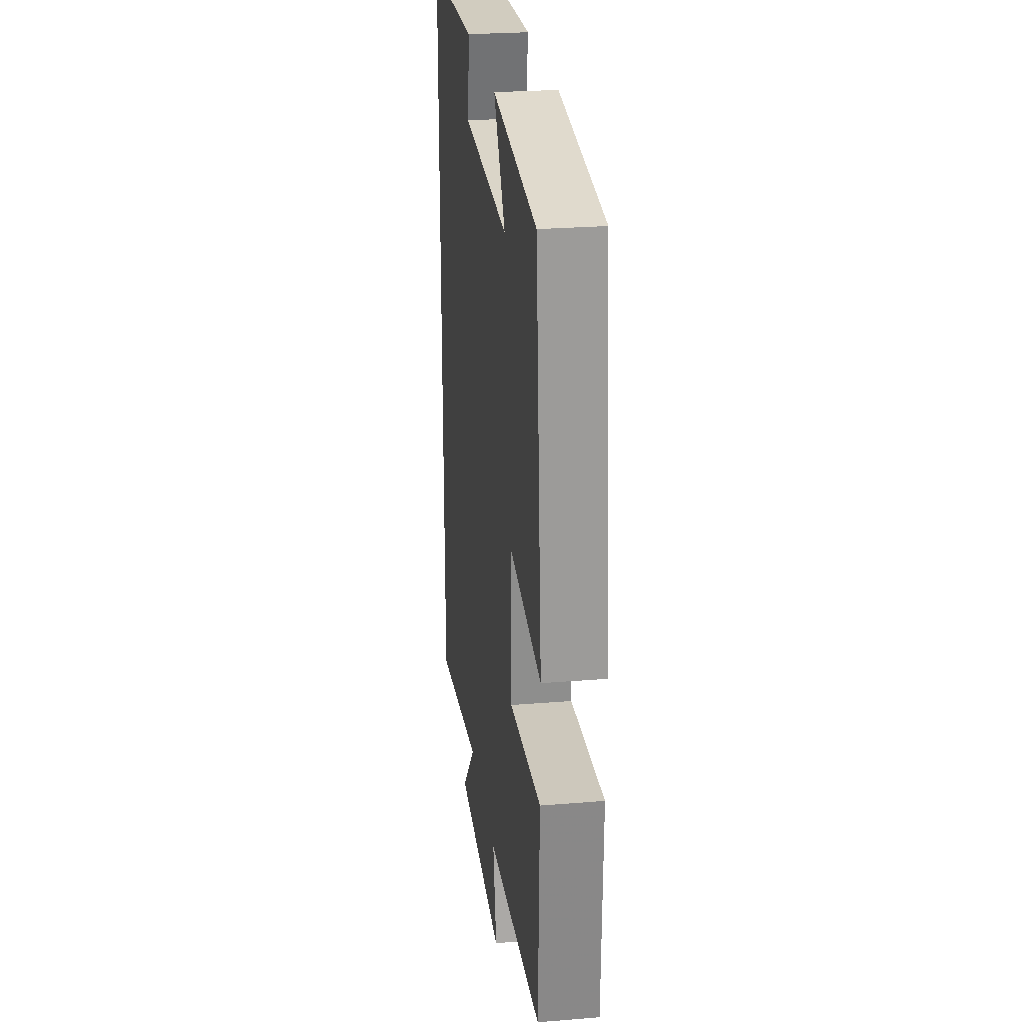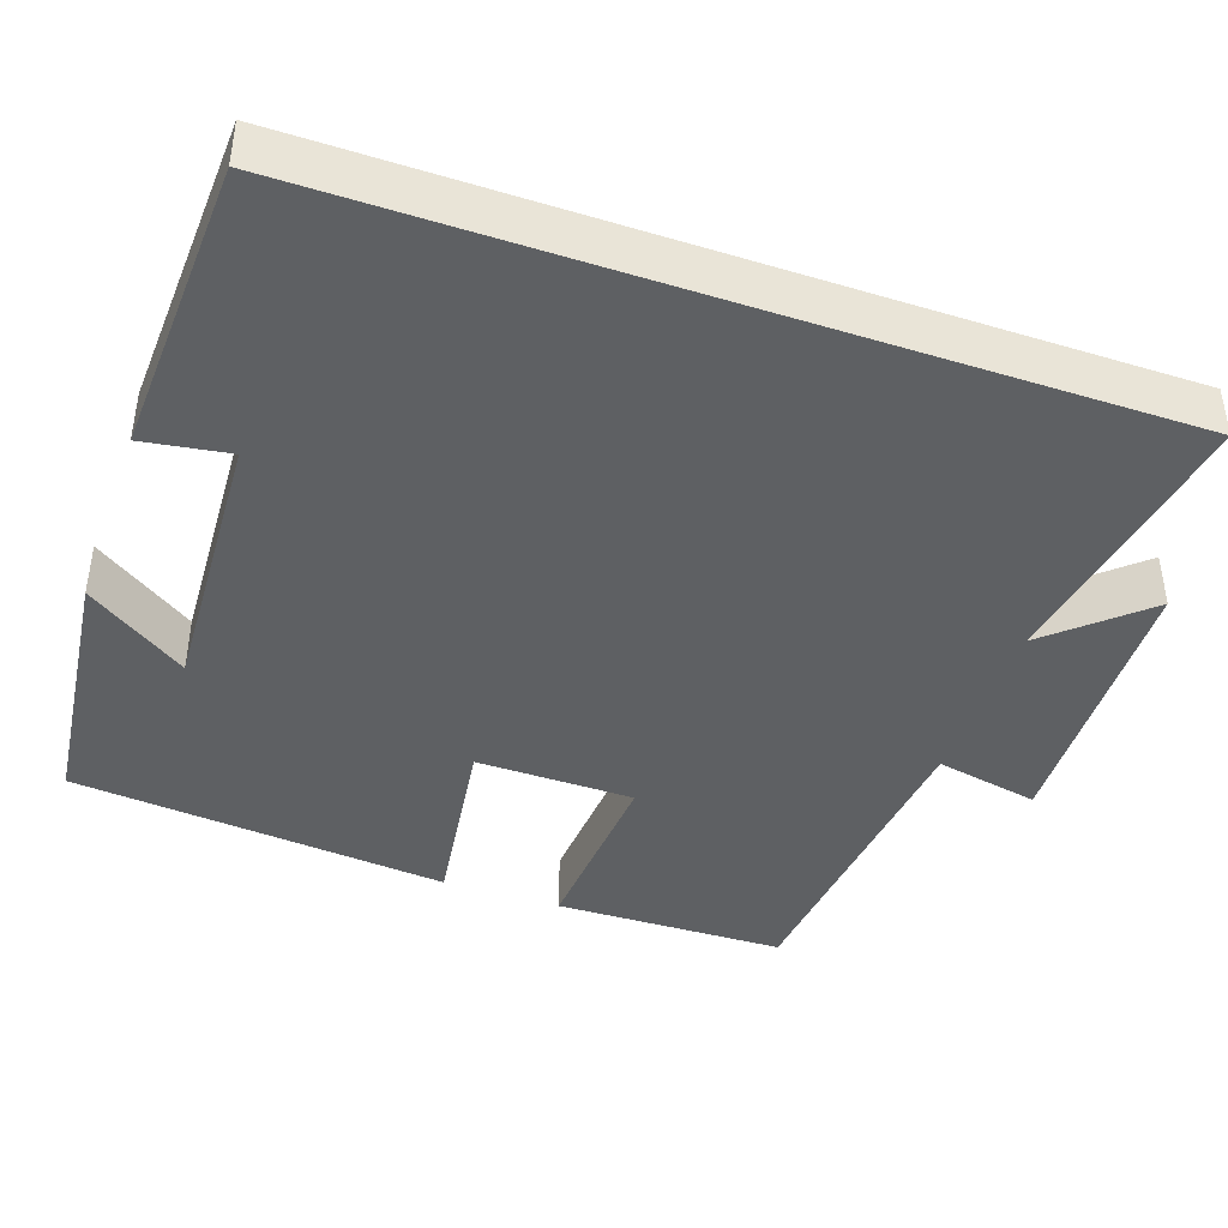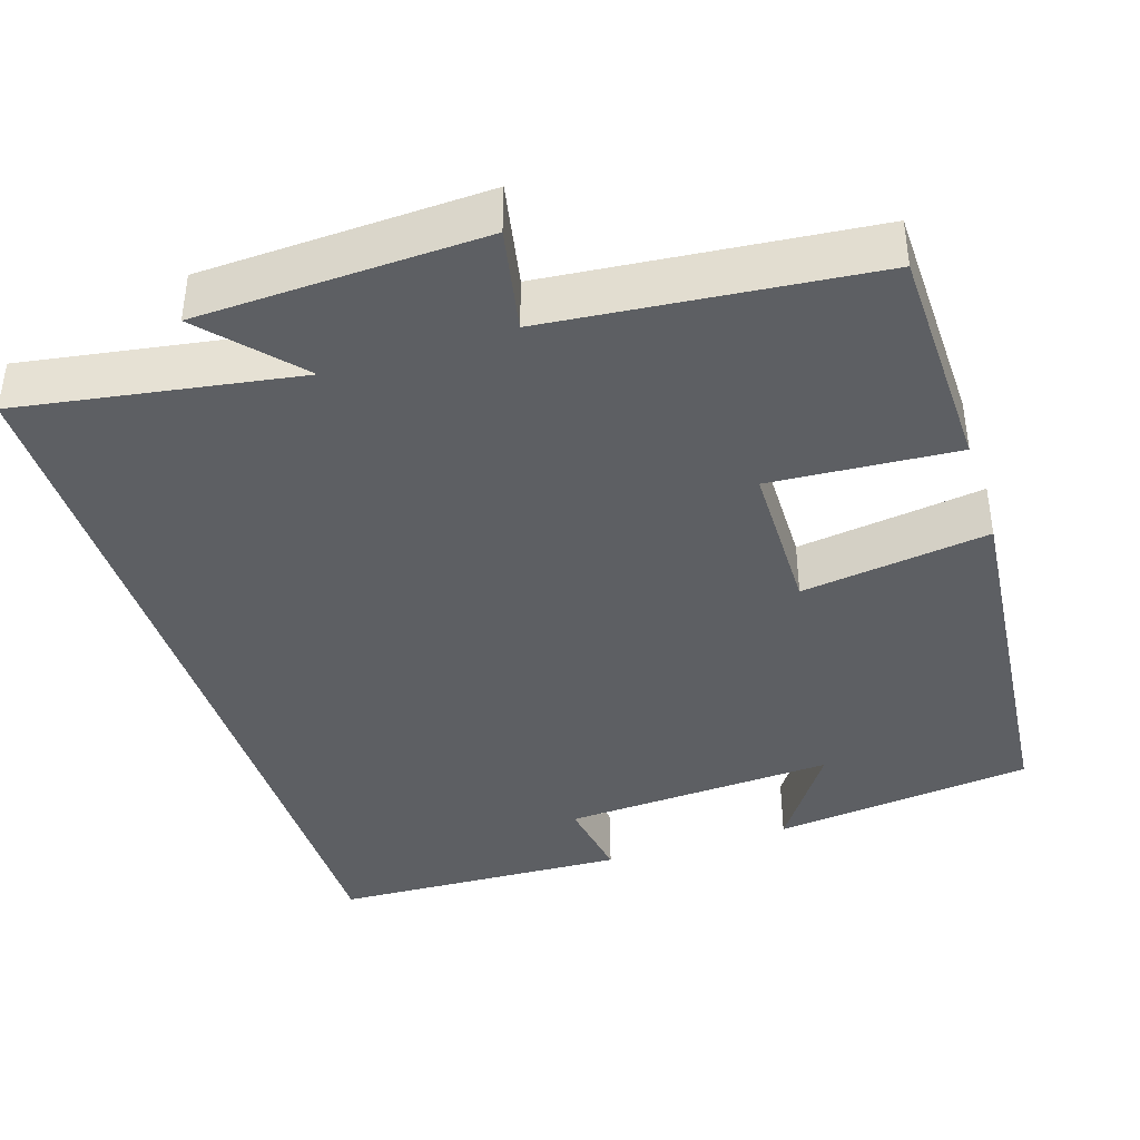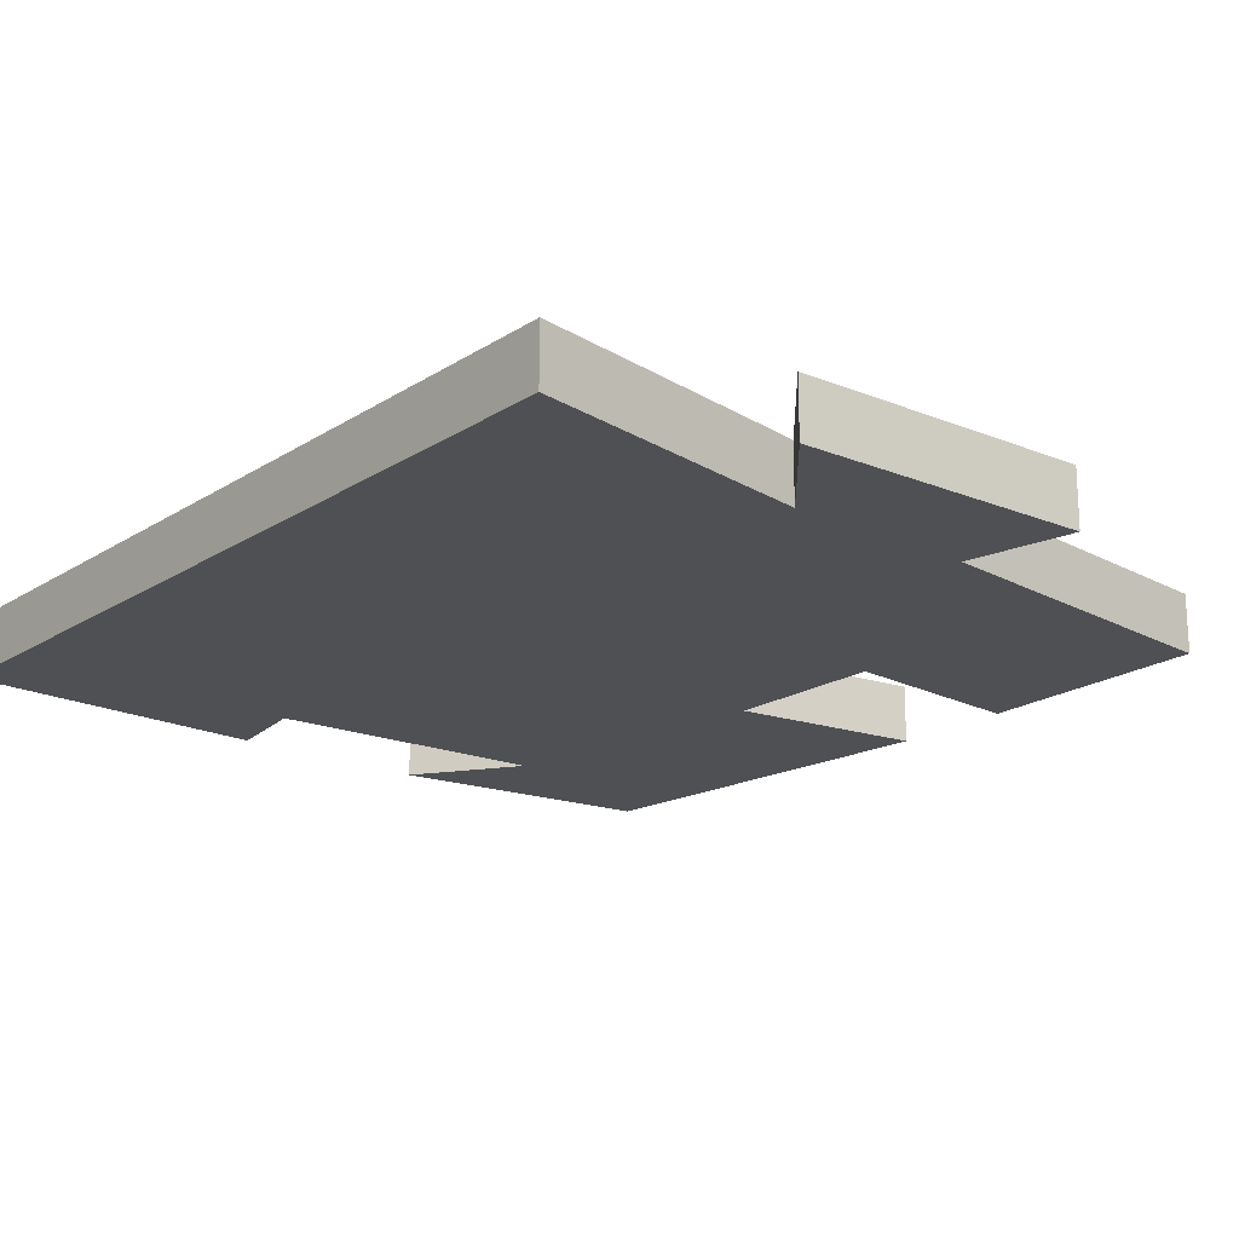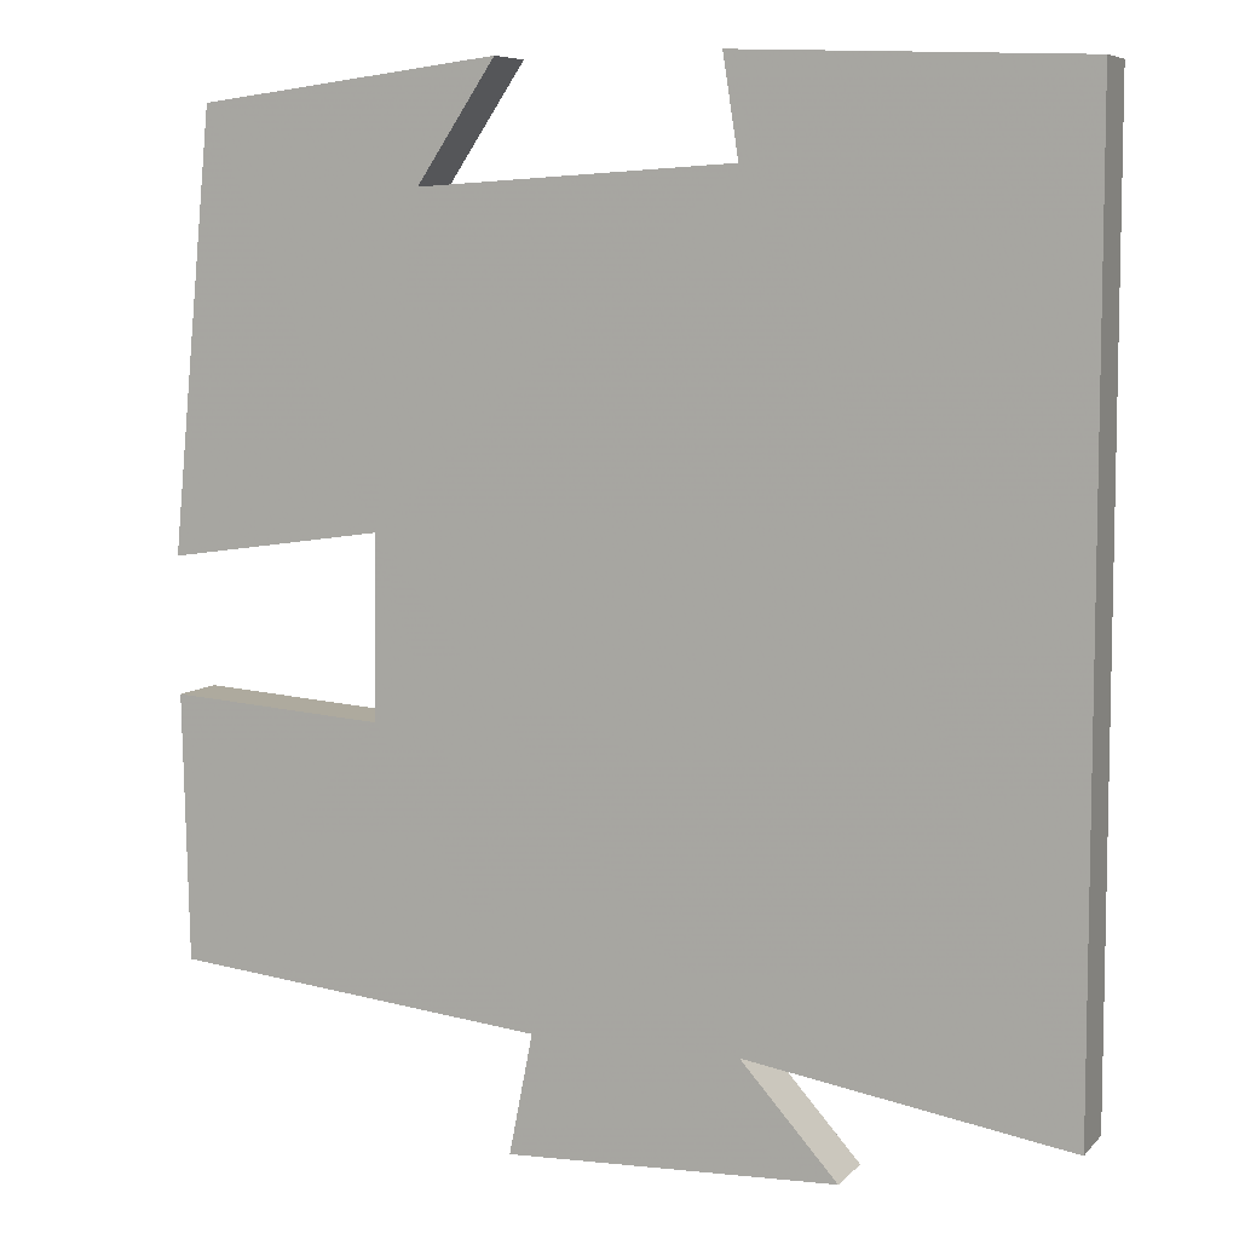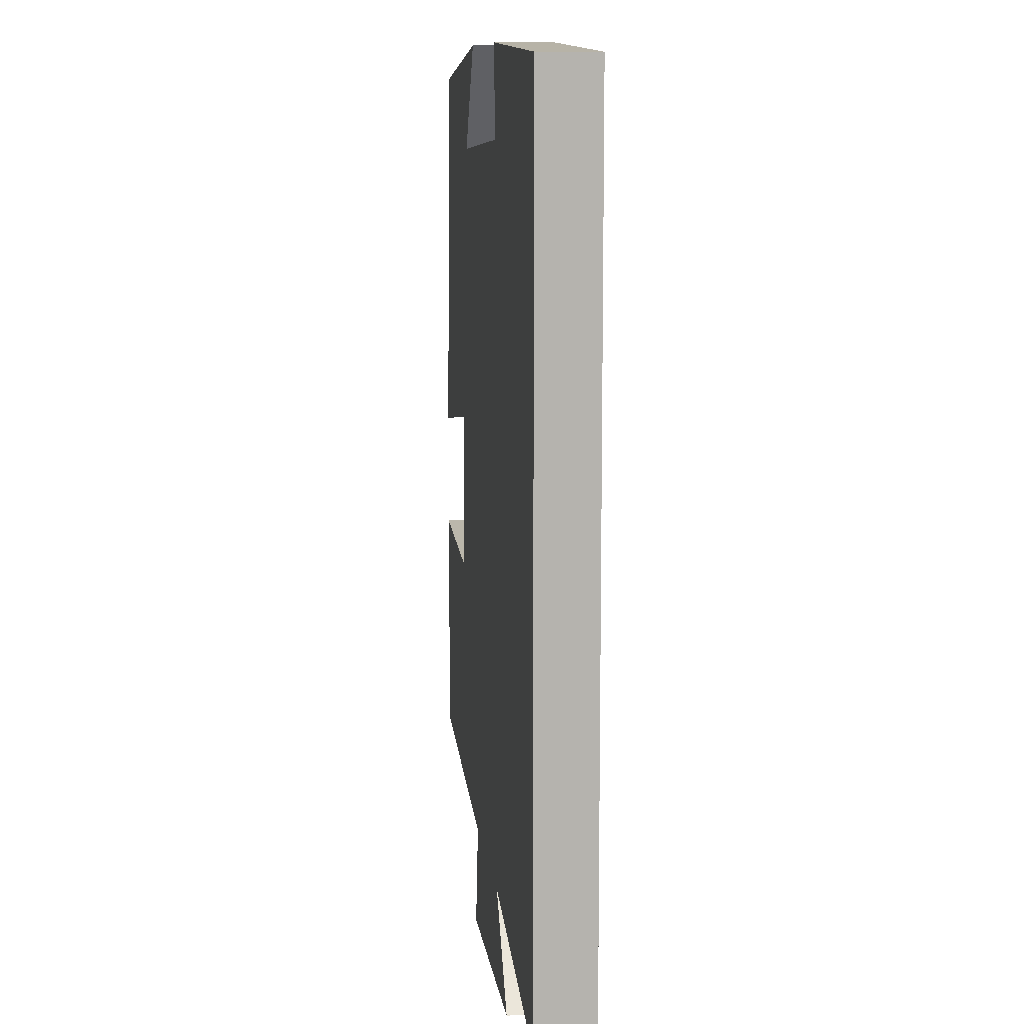
<metadata>
{"format":"obj","ext":"obj","renderer":"f3d","projection":"perspective","resolution":1024,"background":"white","views":[{"elev":26.1,"azim":-97.4,"up":"+Z"},{"elev":-42.1,"azim":70.7,"up":"+Y"},{"elev":-40.1,"azim":-162.2,"up":"+Y"},{"elev":-19.0,"azim":140.1,"up":"+Y"},{"elev":7.3,"azim":23.0,"up":"+Z"},{"elev":10.3,"azim":83.5,"up":"+Z"}]}
</metadata>
<code>
v -0.454 0.07 0.46
v -0.121 0.07 0.5
v -0.208 0.07 0.371
v 0.14 0.07 0.391
v 0.123 0.07 0.5
v 0.5 0.07 0.485
v 0.5 0.07 -0.557
v 0.146 0.07 -0.5
v 0.252 0.07 -0.618
v -0.11 0.07 -0.632
v -0.084 0.07 -0.5
v -0.493 0.07 -0.46
v -0.5 0.07 -0.168
v -0.263 0.07 -0.184
v -0.261 0.07 0.016
v -0.5 0.07 -0.018
v -0.454 0 0.46
v -0.121 0 0.5
v -0.208 0 0.371
v 0.14 0 0.391
v 0.123 0 0.5
v 0.5 0 0.485
v 0.5 0 -0.557
v 0.146 0 -0.5
v 0.252 0 -0.618
v -0.11 0 -0.632
v -0.084 0 -0.5
v -0.493 0 -0.46
v -0.5 0 -0.168
v -0.263 0 -0.184
v -0.261 0 0.016
v -0.5 0 -0.018
f 15 16 1
f 11 12 13 14
f 11 14 15
f 8 9 10 11
f 8 11 15
f 4 5 6 7
f 7 8 15
f 4 7 15
f 3 4 15
f 1 2 3
f 1 3 15
f 17 32 31
f 30 29 28 27
f 31 30 27
f 27 26 25 24
f 31 27 24
f 23 22 21 20
f 31 24 23
f 31 23 20
f 31 20 19
f 19 18 17
f 31 19 17
f 1 17 18 2
f 2 18 19 3
f 3 19 20 4
f 4 20 21 5
f 5 21 22 6
f 6 22 23 7
f 7 23 24 8
f 8 24 25 9
f 9 25 26 10
f 10 26 27 11
f 11 27 28 12
f 12 28 29 13
f 13 29 30 14
f 14 30 31 15
f 15 31 32 16
f 16 32 17 1

</code>
